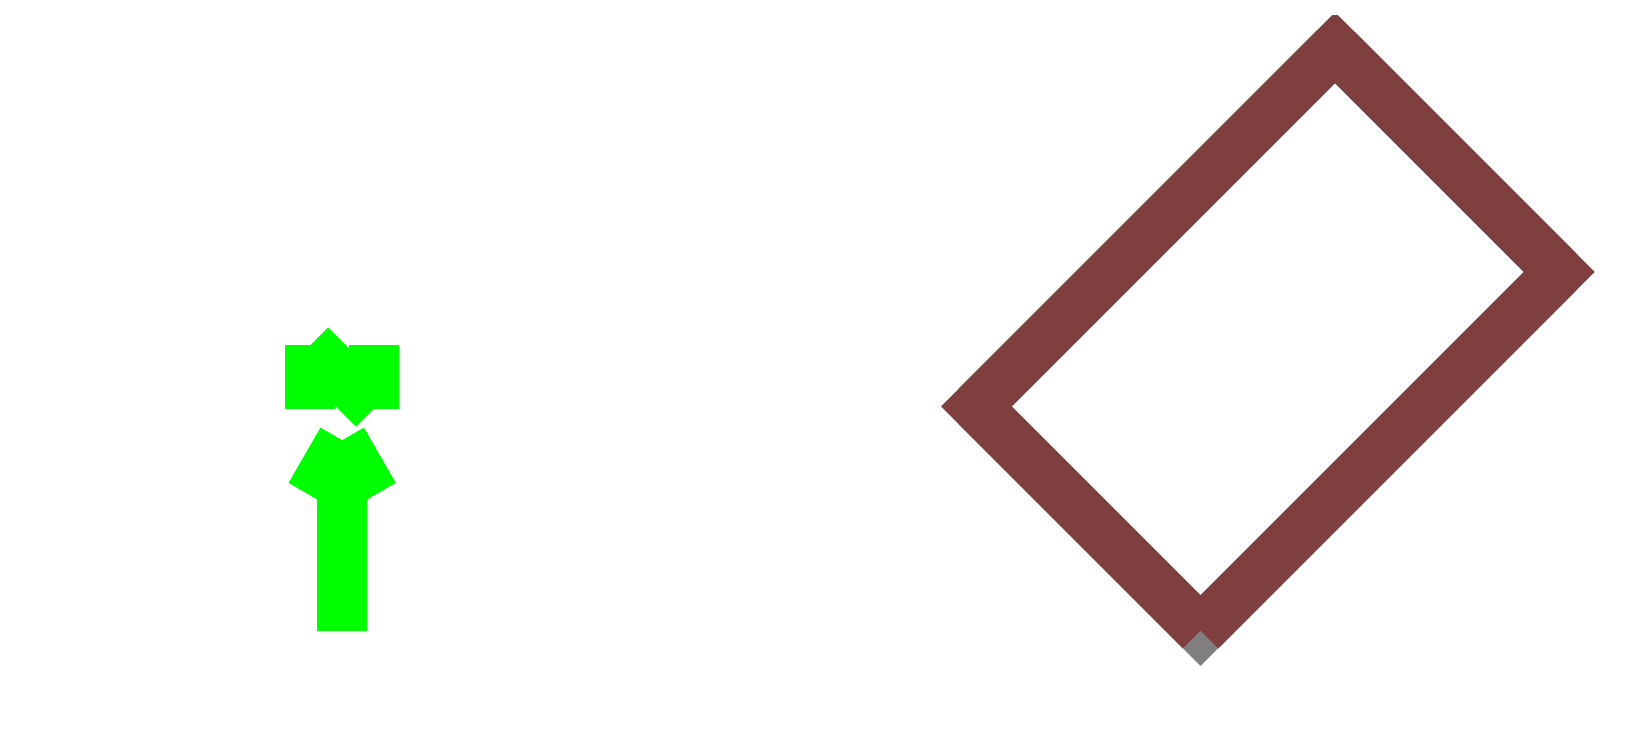
<metadata>
{"format":"dxf","ext":"dxf","renderer":"ezdxf+matplotlib","layout":"modelspace","background":"white","min_lineweight":24,"dpi":150}
</metadata>
<code>
0
SECTION
2
ENTITIES
999
DXF created from EnergyPlus
999
Program Version,EnergyPlus, Version 8.70-78a111df4a, YMD=20170.24 13:16
999
Polygon Action,REGULARPOLYLINE
999
Color Scheme,Default
999
Text - True North
0
TEXT
8
1
10
      -20.19
20
       -2.657
30
        0.1
40
 0.25
1
True North
41
 0
7
MONOTXT
210
0
220
0
230
1
999
Text - Building Title
0
TEXT
8
1
10
      -23.19
20
       -6.657
30
        0.1
40
 0.4
1
Building - MM_split_NVtemperature
41
 0
7
MONOTXT
210
0
220
0
230
1
999
North Arrow Stem
0
3DFACE
8
1
10
      -19.19
20
       -2.657
30
        0.1
11
      -19.19
21
       -2.657
31
        0
12
      -19.19
22
       -5.657
32
        0
13
      -19.19
23
       -5.657
33
        0.1
999
North Arrow Head 1
0
3DFACE
8
1
10
      -19.19
20
       -2.657
30
        0.1
11
      -19.19
21
       -2.657
31
        0
12
      -19.69
22
       -3.523
32
        0
13
      -19.69
23
       -3.523
33
        0.1
999
North Arrow Head 2
0
3DFACE
8
1
10
      -19.19
20
       -2.657
30
        0.1
11
      -19.19
21
       -2.657
31
        0
12
      -18.69
22
       -3.523
32
        0
13
      -18.69
23
       -3.523
33
        0.1
999
North Arrow Side 1
0
3DFACE
8
1
10
      -19.69
20
       -1.157
30
        0.1
11
      -19.69
21
       -1.157
31
        0
12
      -19.69
22
       -2.157
32
        0
13
      -19.69
23
       -2.157
33
        0.1
999
North Arrow Side 2
0
3DFACE
8
1
10
      -19.69
20
       -1.157
30
        0.1
11
      -19.69
21
       -1.157
31
        0
12
      -18.69
22
       -2.157
32
        0
13
      -18.69
23
       -2.157
33
        0.1
999
North Arrow Side 3
0
3DFACE
8
1
10
      -18.69
20
       -1.157
30
        0.1
11
      -18.69
21
       -1.157
31
        0
12
      -18.69
22
       -2.157
32
        0
13
      -18.69
23
       -2.157
33
        0.1
999
Zone Names
999
Zone=1:ZN1
999
ZN1:ZN1_PAR4
0
3DFACE
8
ZN1
10
       -5.657
20
       -5.657
30
       16.2
11
       -5.657
21
       -5.657
31
       13.5
12
        0
22
        0
32
       13.5
13
        0
23
        0
33
       16.2
999
ZN1:ZN1_PAR4_JAN
0
3DFACE
8
ZN1
10
       -5.622
20
       -5.622
30
       16.15
11
       -5.622
21
       -5.622
31
       15.33
12
       -0.03536
22
       -0.03536
32
       15.33
13
       -0.03536
23
       -0.03536
33
       16.15
999
ZN1:ZN1_PAR3
0
3DFACE
8
ZN1
10
       -9.192
20
       -2.121
30
       16.2
11
       -9.192
21
       -2.121
31
       13.5
12
       -5.657
22
       -5.657
32
       13.5
13
       -5.657
23
       -5.657
33
       16.2
999
ZN1:ZN1_PAR1
0
3DFACE
8
ZN1
10
        0
20
        0
30
       16.2
11
        0
21
        0
31
       13.5
12
       -3.536
22
        3.536
32
       13.5
13
       -3.536
23
        3.536
33
       16.2
999
ZN1:ZN1_PAR1_JAN
0
3DFACE
8
ZN1
10
       -0.03536
20
        0.03536
30
       16.15
11
       -0.03536
21
        0.03536
31
       15.32
12
       -3.5
22
        3.5
32
       15.32
13
       -3.5
23
        3.5
33
       16.15
999
ZN1:ZN1_PAR2
0
3DFACE
8
ZN1
10
       -3.536
20
        3.536
30
       16.2
11
       -3.536
21
        3.536
31
       13.5
12
       -9.192
22
       -2.121
32
       13.5
13
       -9.192
23
       -2.121
33
       16.2
999
ZN1:PISO
0
3DFACE
8
ZN1
10
       -9.192
20
       -2.121
30
       13.5
11
       -3.536
21
        3.536
31
       13.5
12
        0
22
        0
32
       13.5
13
       -5.657
23
       -5.657
33
       13.5
999
ZN1:COBE
0
3DFACE
8
ZN1
10
       -5.657
20
       -5.657
30
       16.2
11
        0
21
        0
31
       16.2
12
       -3.536
22
        3.536
32
       16.2
13
       -9.192
23
       -2.121
33
       16.2
0
ENDSEC
0
EOF

</code>
